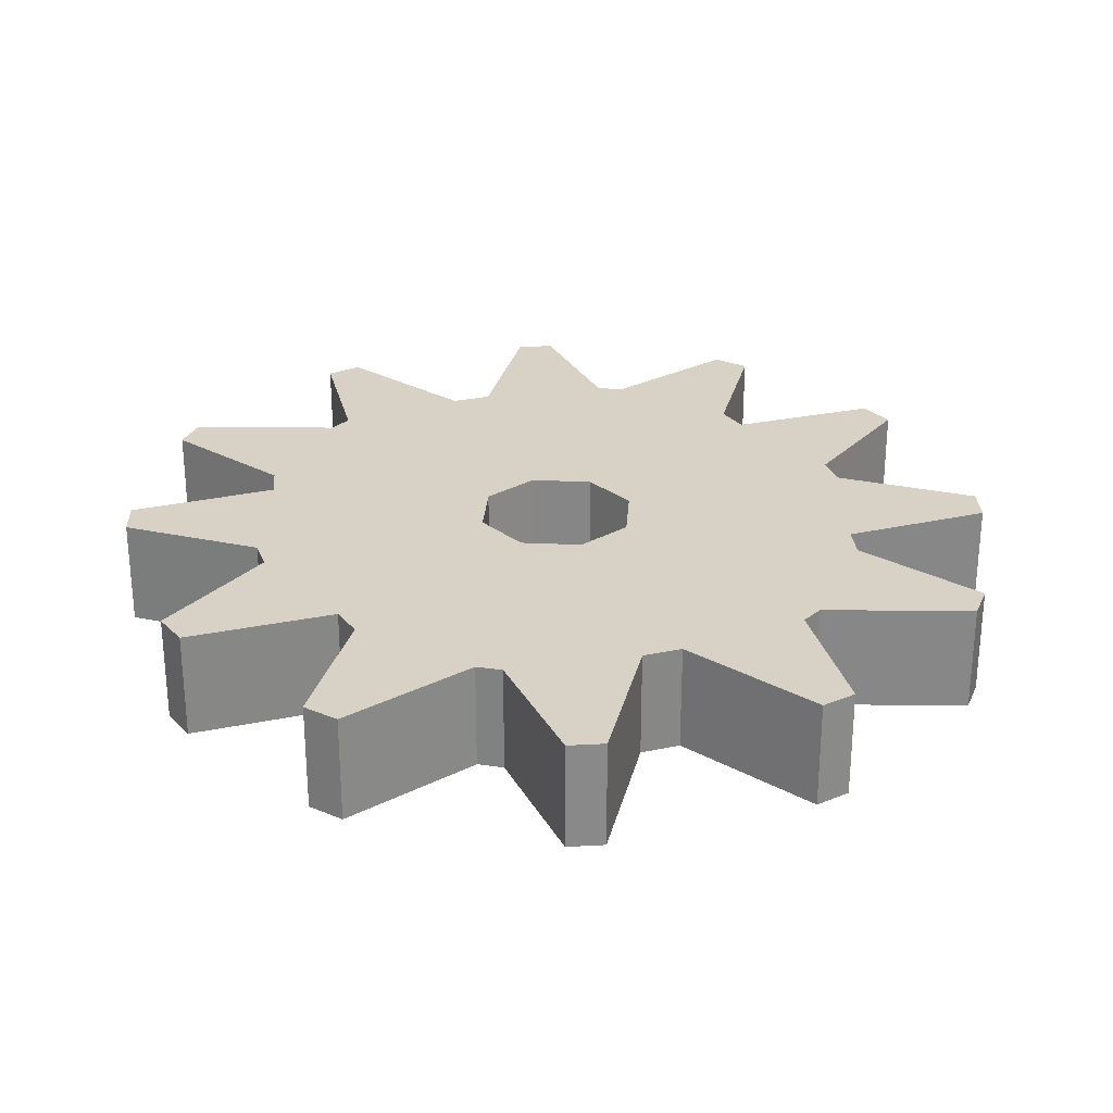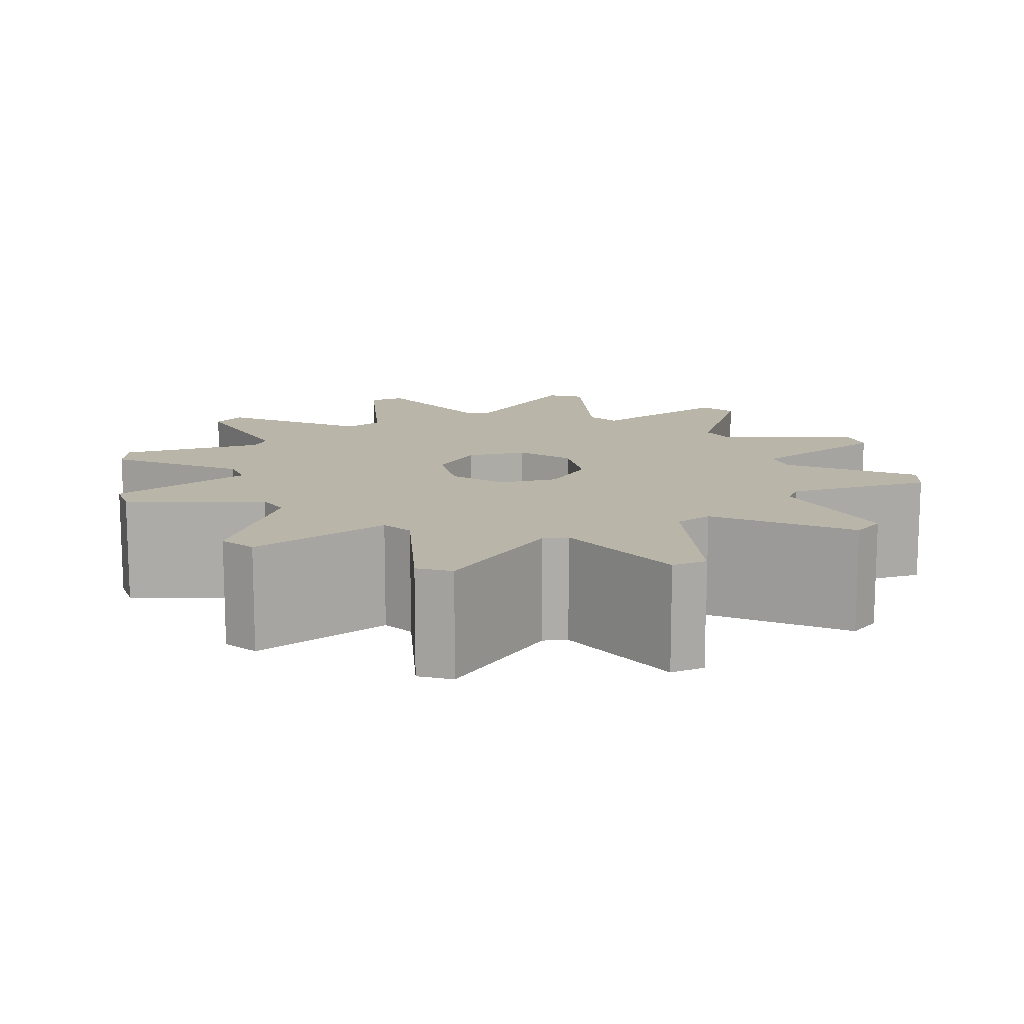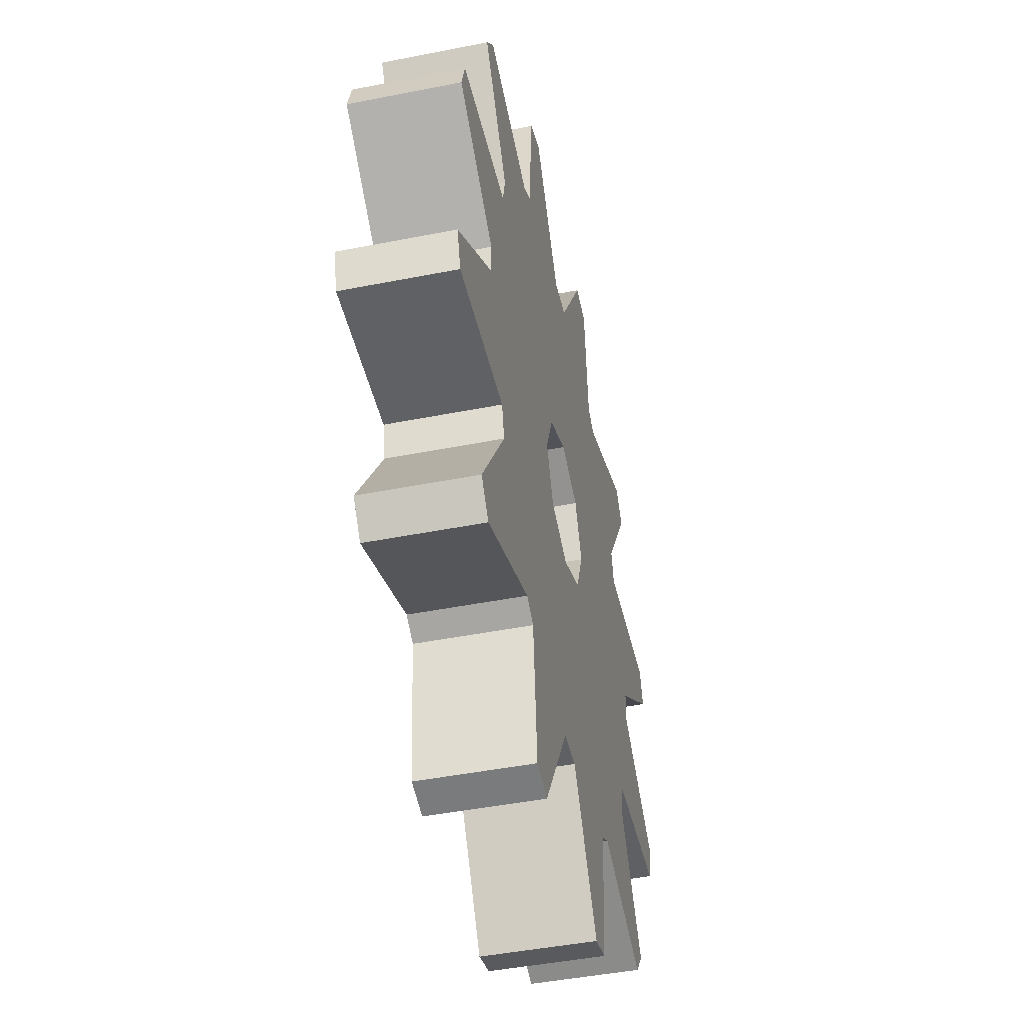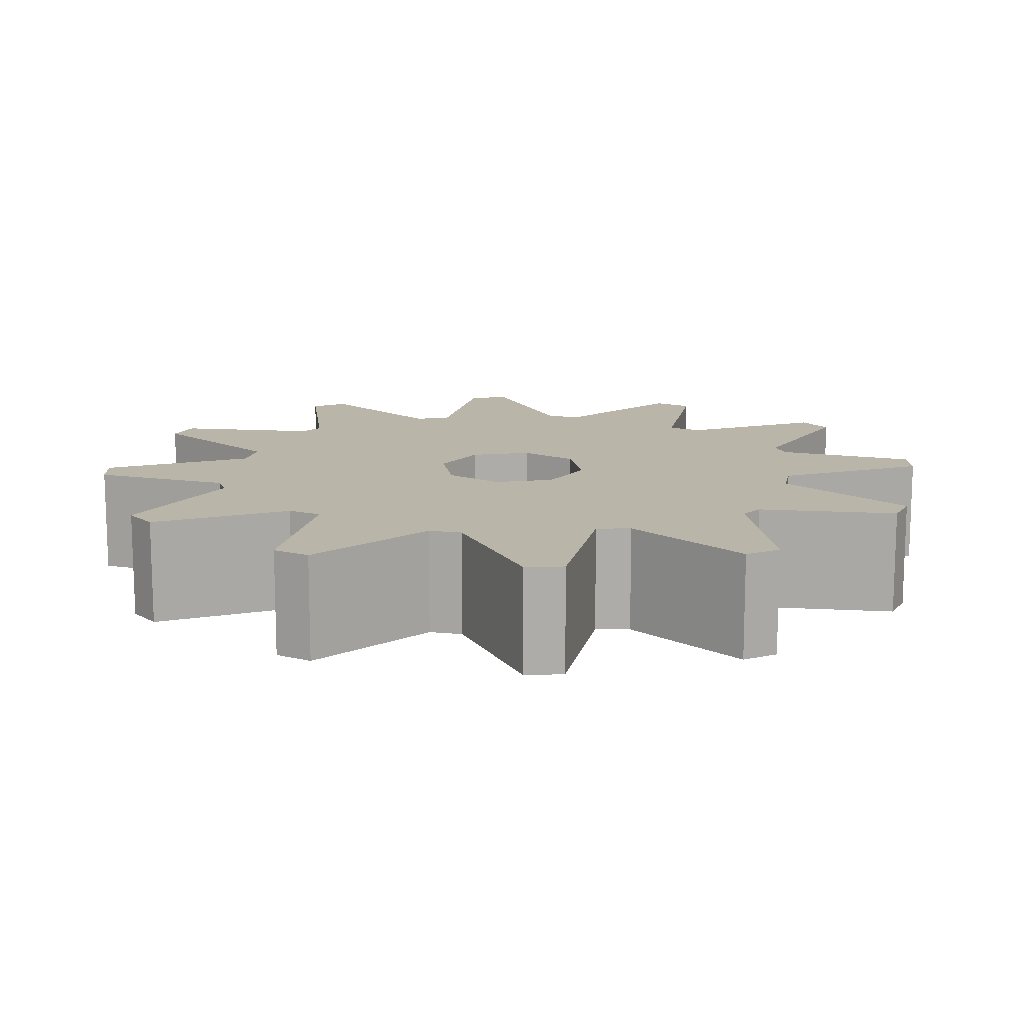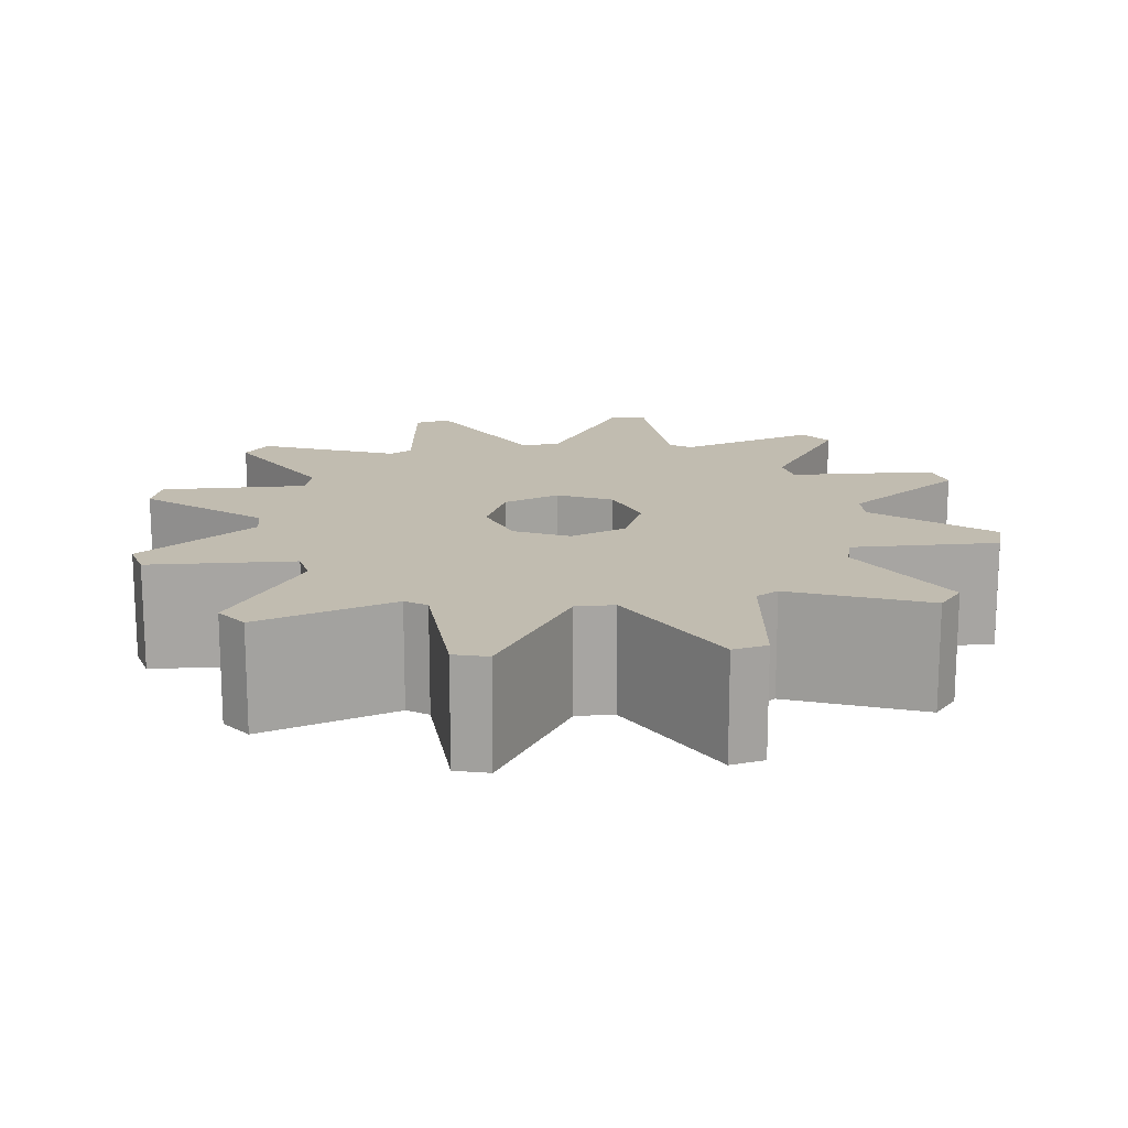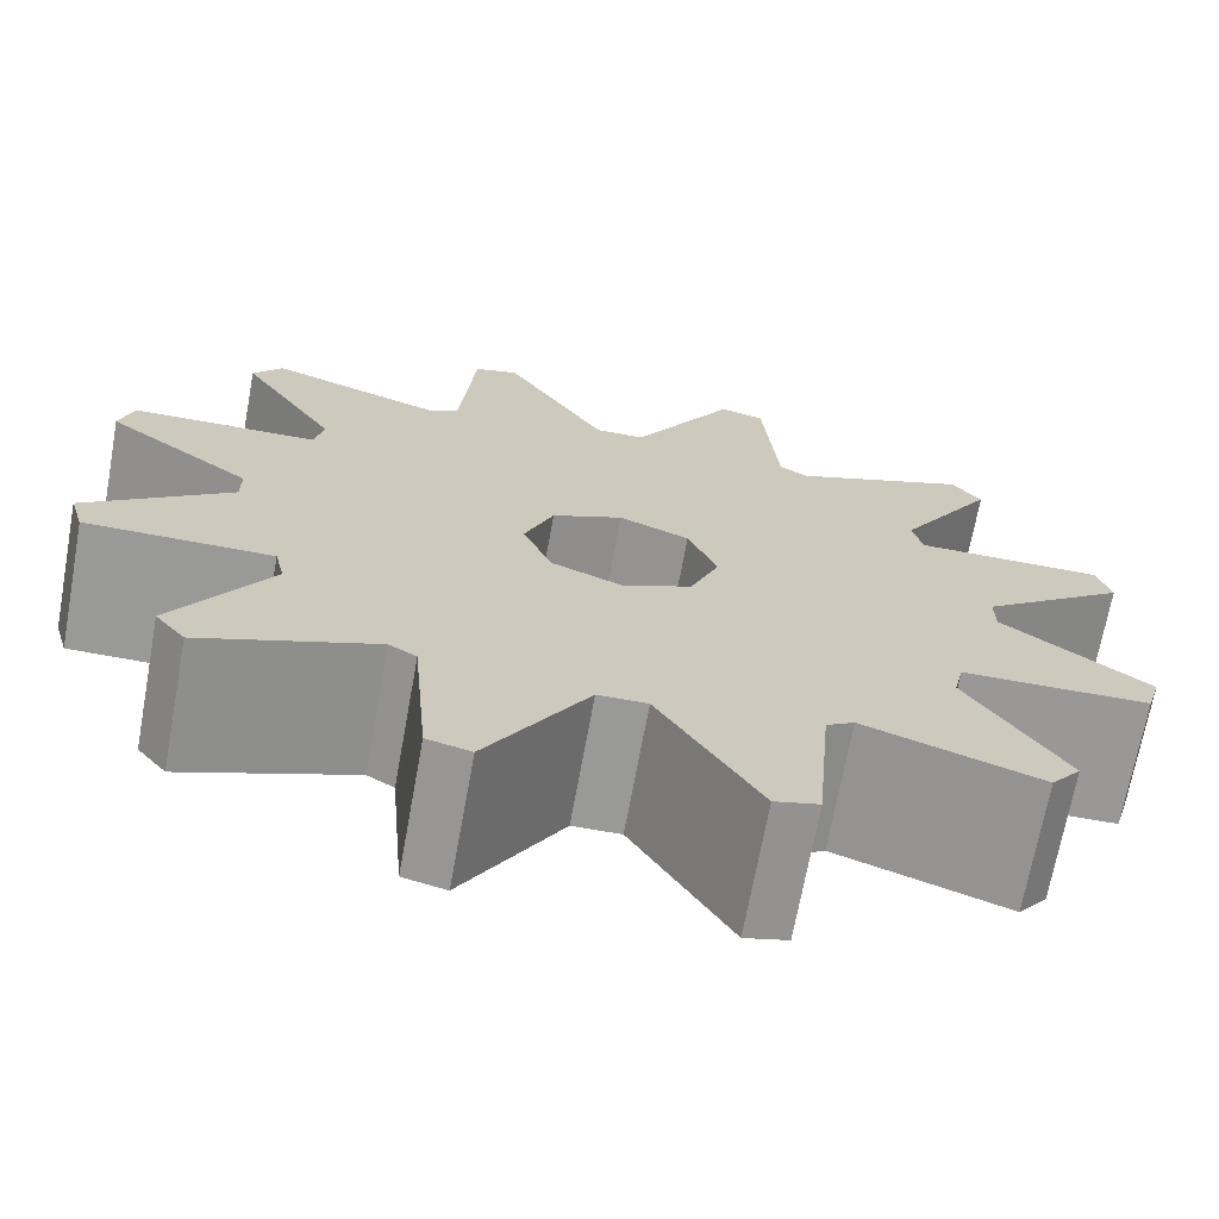
<metadata>
{"format":"obj","ext":"obj","renderer":"f3d","projection":"perspective","resolution":1024,"background":"white","views":[{"elev":27.3,"azim":161.6,"up":"+Y"},{"elev":13.5,"azim":-36.6,"up":"+Y"},{"elev":-45.3,"azim":-77.1,"up":"+Z"},{"elev":13.4,"azim":102.3,"up":"+Y"},{"elev":16.5,"azim":-5.2,"up":"+Y"},{"elev":-68.8,"azim":169.7,"up":"+Z"}]}
</metadata>
<code>
o 円.001
v 0.1682 0.1098 0
v 0.6546 0.1098 -0.03544
v 0.5609 0.1098 -0.3027
v -0.361 0.1098 -0.5911
v -0.5443 0.1098 -0.375
v -0.1189 0.1098 -0.1189
v 0.5609 -0.1107 -0.3027
v 0.9019 -0.1107 -0.2194
v 0.6546 -0.1107 -0.03544
v -0.361 -0.1107 -0.5911
v -0.3137 -0.1107 -0.6195
v -0.1189 -0.1107 -0.1189
v -0.04178 0.1098 -0.6519
v -0.2128 -0.1107 -0.9325
v -0.2128 0.1098 -0.9325
v -0.6546 0.1098 0.03544
v -0.9019 -0.1107 0.2194
v -0.9019 0.1098 0.2194
v -0.1189 0.1098 0.1189
v -0.1682 -0.1107 0
v -0.1682 0.1098 0
v 0.9019 0.1098 -0.2194
v -0.5609 0.1098 0.3027
v -0.5443 -0.1107 0.375
v -0.5443 0.1098 0.375
v 0 0.1098 0.1682
v -0.1189 -0.1107 0.1189
v -0.361 0.1098 0.5911
v -0.3137 -0.1107 0.6195
v -0.3137 0.1098 0.6195
v 0.1189 0.1098 0.1189
v 0 -0.1107 0.1682
v -0.2128 0.1098 0.9325
v -0.04178 -0.1107 0.6519
v -0.04178 0.1098 0.6519
v 0.1189 -0.1107 0.1189
v 0.04178 0.1098 -0.6519
v -0.04178 -0.1107 -0.6519
v 0.1189 0.1098 -0.1189
v 0.1682 -0.1107 0
v 0.6566 0.1098 -0.696
v 0.361 -0.1107 -0.5911
v 0.361 0.1098 -0.5911
v 0 0.1098 -0.1682
v 0.1189 -0.1107 -0.1189
v 0.8783 0.1098 -0.2992
v 0.361 0.1098 0.5911
v 0.6566 -0.1107 0.696
v 0.6566 0.1098 0.696
v 0.5443 0.1098 -0.375
v 0.7072 -0.1107 -0.633
v 0.7072 0.1098 -0.633
v 0.5609 0.1098 0.3027
v 0.8783 -0.1107 0.2992
v 0.8783 0.1098 0.2992
v 0.3137 0.1098 -0.6195
v 0.2875 -0.1107 -0.9143
v 0.2875 0.1098 -0.9143
v 0.9019 0.1098 0.2194
v 0.6546 -0.1107 0.03544
v 0.6546 0.1098 0.03544
v 0.2128 -0.1107 -0.9325
v 0.2128 0.1098 -0.9325
v 0.7072 0.1098 0.633
v 0.5443 -0.1107 0.375
v 0.5443 0.1098 0.375
v 0.8783 -0.1107 -0.2992
v 0.2875 0.1098 0.9143
v 0.3137 -0.1107 0.6195
v 0.3137 0.1098 0.6195
v 0.6566 -0.1107 -0.696
v 0.2128 0.1098 0.9325
v 0.2875 -0.1107 0.9143
v 0.5443 -0.1107 -0.375
v 0.9019 -0.1107 0.2194
v 0.3137 -0.1107 -0.6195
v 0.7072 -0.1107 0.633
v 0.04178 -0.1107 -0.6519
v -0.6566 -0.1107 -0.696
v -0.6566 0.1098 -0.696
v 0.5609 -0.1107 0.3027
v -0.5609 0.1098 -0.3027
v -0.8783 -0.1107 -0.2992
v -0.8783 0.1098 -0.2992
v 0.361 -0.1107 0.5911
v -0.9019 0.1098 -0.2194
v -0.6546 -0.1107 -0.03544
v -0.6546 0.1098 -0.03544
v 0.04178 0.1098 0.6519
v 0.2128 -0.1107 0.9325
v -0.7072 0.1098 -0.633
v -0.5443 -0.1107 -0.375
v 0.04178 -0.1107 0.6519
v -0.2875 0.1098 -0.9143
v -0.3137 0.1098 -0.6195
v -0.6566 0.1098 0.696
v -0.361 -0.1107 0.5911
v -0.2875 -0.1107 -0.9143
v -0.8783 0.1098 0.2992
v -0.5609 -0.1107 0.3027
v -0.9019 -0.1107 -0.2194
v -0.7072 -0.1107 0.633
v -0.7072 0.1098 0.633
v -0.7072 -0.1107 -0.633
v -0.2875 -0.1107 0.9143
v -0.2875 0.1098 0.9143
v -0.6546 -0.1107 0.03544
v -0.2128 -0.1107 0.9325
v -0.5609 -0.1107 -0.3027
v -0.8783 -0.1107 0.2992
v 0 -0.1107 -0.1682
v -0.6566 -0.1107 0.696
f 1 2 3
f 4 5 6
f 7 8 9
f 10 11 12
f 13 14 15
f 16 17 18
f 19 20 21
f 2 8 22
f 23 24 25
f 26 27 19
f 28 29 30
f 31 32 26
f 33 34 35
f 1 36 31
f 37 38 13
f 39 40 1
f 41 42 43
f 44 45 39
f 46 7 3
f 47 48 49
f 50 51 52
f 53 54 55
f 56 57 58
f 59 60 61
f 58 62 63
f 64 65 66
f 22 67 46
f 68 69 70
f 52 71 41
f 72 73 68
f 3 74 50
f 55 75 59
f 43 76 56
f 49 77 64
f 63 78 37
f 61 9 2
f 4 79 80
f 66 81 53
f 82 83 84
f 70 85 47
f 86 87 88
f 89 90 72
f 91 92 5
f 35 93 89
f 94 11 95
f 96 97 28
f 15 98 94
f 99 100 23
f 84 101 86
f 25 102 103
f 80 104 91
f 30 105 106
f 88 107 16
f 106 108 33
f 5 109 82
f 18 110 99
f 6 111 44
f 95 10 4
f 103 112 96
f 21 12 6
f 19 21 23
f 21 86 88
f 21 88 16
f 26 19 30
f 21 16 23
f 16 18 23
f 18 99 23
f 19 23 25
f 19 25 28
f 25 103 96
f 25 96 28
f 19 28 30
f 30 106 33
f 31 26 70
f 26 30 35
f 89 26 35
f 30 33 35
f 89 72 70
f 72 68 70
f 26 89 70
f 47 49 66
f 49 64 66
f 70 47 31
f 1 31 53
f 37 44 56
f 44 39 56
f 31 47 66
f 53 31 66
f 39 1 3
f 56 39 43
f 58 63 56
f 63 37 56
f 53 55 59
f 43 39 50
f 39 3 50
f 52 41 50
f 41 43 50
f 53 59 61
f 1 53 61
f 22 46 3
f 1 61 2
f 2 22 3
f 6 44 95
f 44 37 13
f 13 15 95
f 15 94 95
f 44 13 95
f 86 21 82
f 21 6 82
f 82 84 86
f 80 91 5
f 4 80 5
f 5 82 6
f 95 4 6
f 101 20 87
f 20 27 100
f 87 20 107
f 107 20 100
f 110 17 100
f 17 107 100
f 27 32 29
f 100 27 24
f 112 102 24
f 24 27 97
f 97 112 24
f 97 27 29
f 108 105 29
f 29 32 34
f 32 36 69
f 93 32 69
f 34 108 29
f 73 90 69
f 90 93 69
f 93 34 32
f 77 48 65
f 48 85 65
f 85 69 36
f 36 40 81
f 85 36 65
f 45 111 76
f 111 78 76
f 40 45 7
f 78 62 76
f 62 57 76
f 36 81 65
f 45 76 42
f 75 54 81
f 45 42 74
f 7 45 74
f 42 71 74
f 71 51 74
f 81 40 60
f 60 75 81
f 60 40 9
f 7 67 8
f 9 40 7
f 78 111 38
f 111 12 11
f 38 111 11
f 12 20 109
f 20 101 109
f 101 83 109
f 92 104 79
f 92 79 10
f 12 109 92
f 98 14 11
f 14 38 11
f 92 10 12
f 13 38 14
f 16 107 17
f 19 27 20
f 2 9 8
f 23 100 24
f 26 32 27
f 28 97 29
f 31 36 32
f 33 108 34
f 1 40 36
f 37 78 38
f 39 45 40
f 41 71 42
f 44 111 45
f 46 67 7
f 47 85 48
f 50 74 51
f 53 81 54
f 56 76 57
f 59 75 60
f 58 57 62
f 64 77 65
f 22 8 67
f 68 73 69
f 52 51 71
f 72 90 73
f 3 7 74
f 55 54 75
f 43 42 76
f 49 48 77
f 63 62 78
f 61 60 9
f 4 10 79
f 66 65 81
f 82 109 83
f 70 69 85
f 86 101 87
f 89 93 90
f 91 104 92
f 35 34 93
f 94 98 11
f 96 112 97
f 15 14 98
f 99 110 100
f 84 83 101
f 25 24 102
f 80 79 104
f 30 29 105
f 88 87 107
f 106 105 108
f 5 92 109
f 18 17 110
f 6 12 111
f 95 11 10
f 103 102 112
f 21 20 12

</code>
